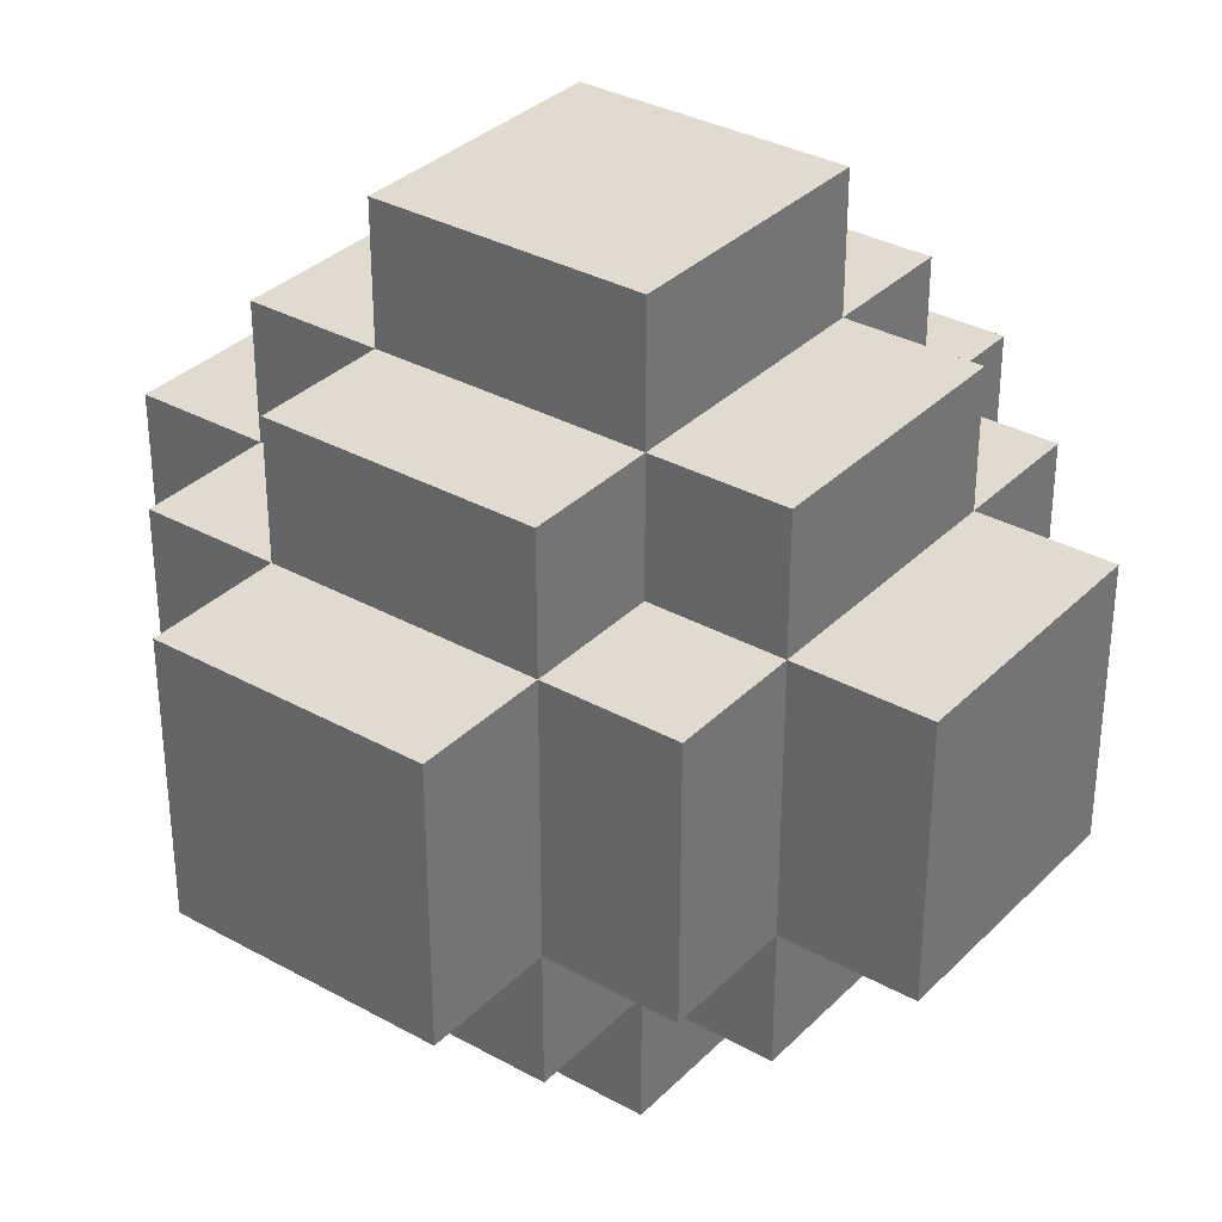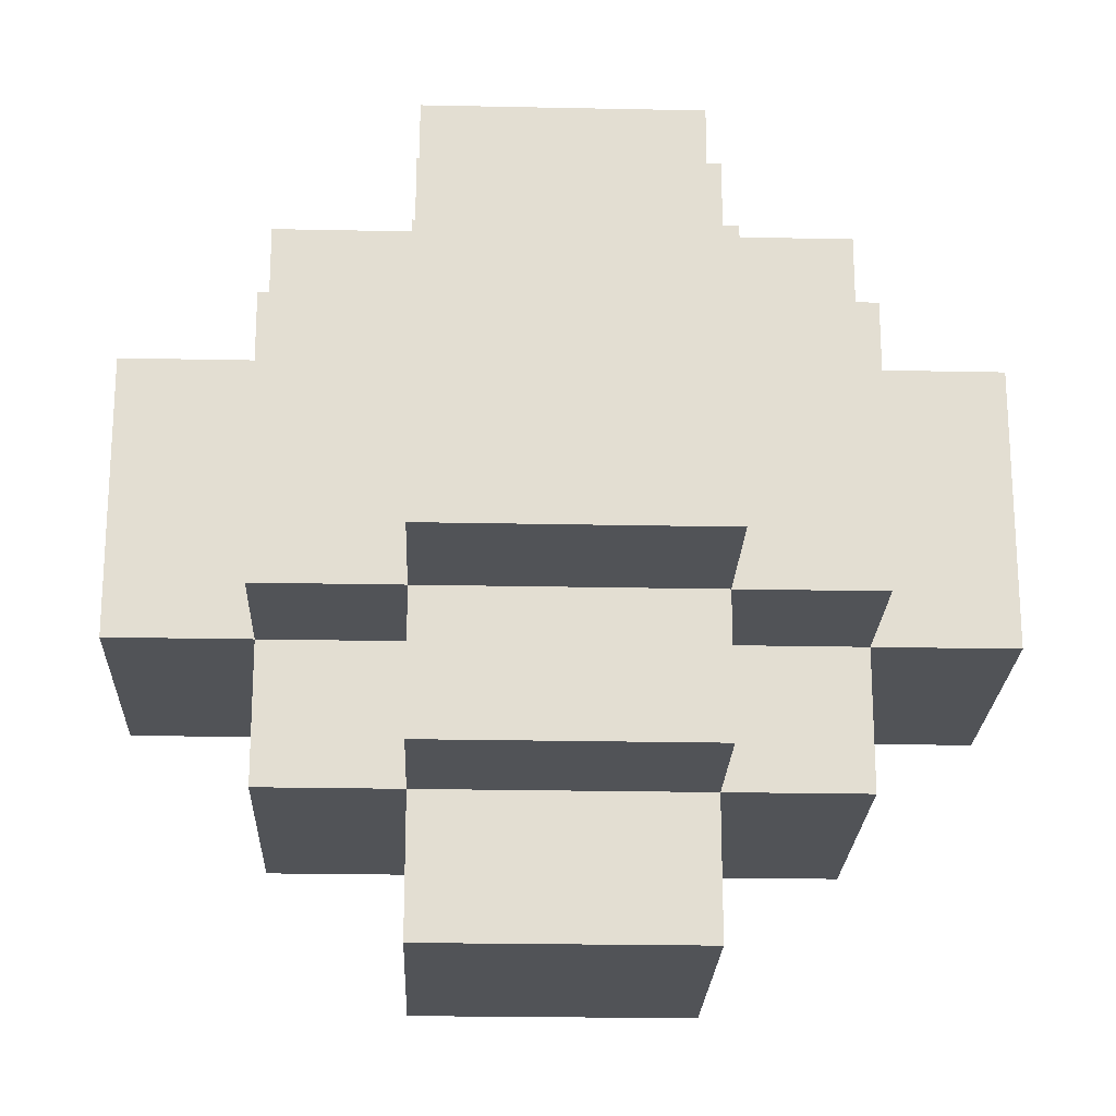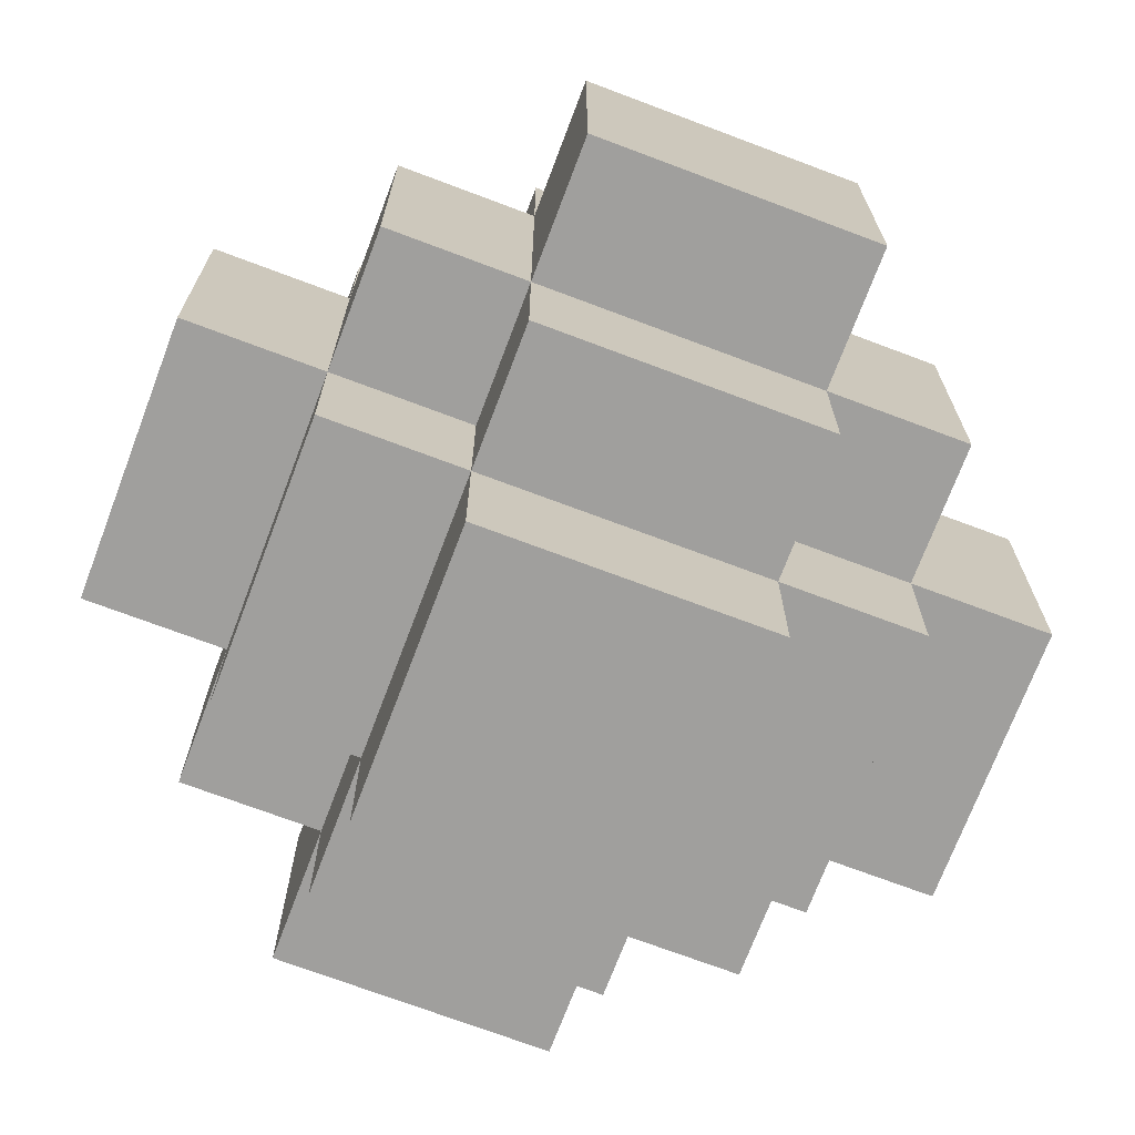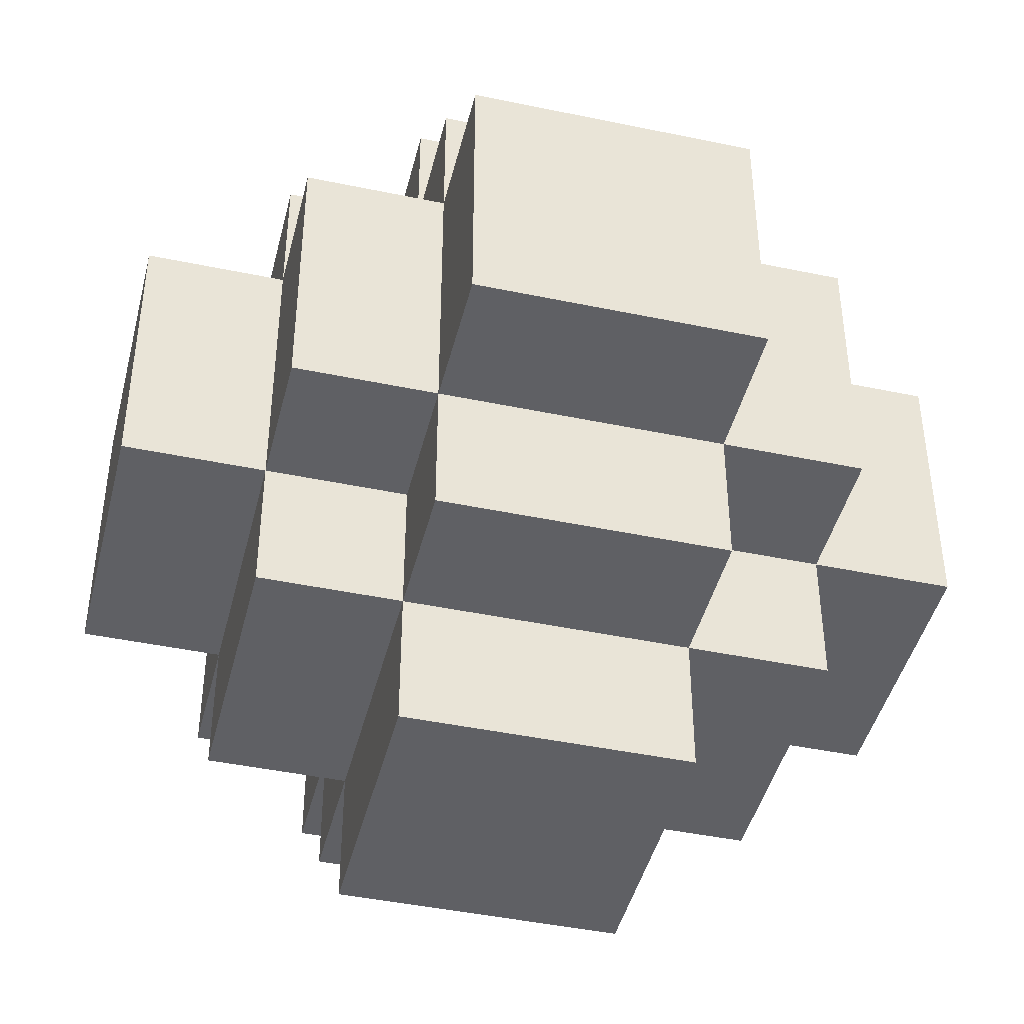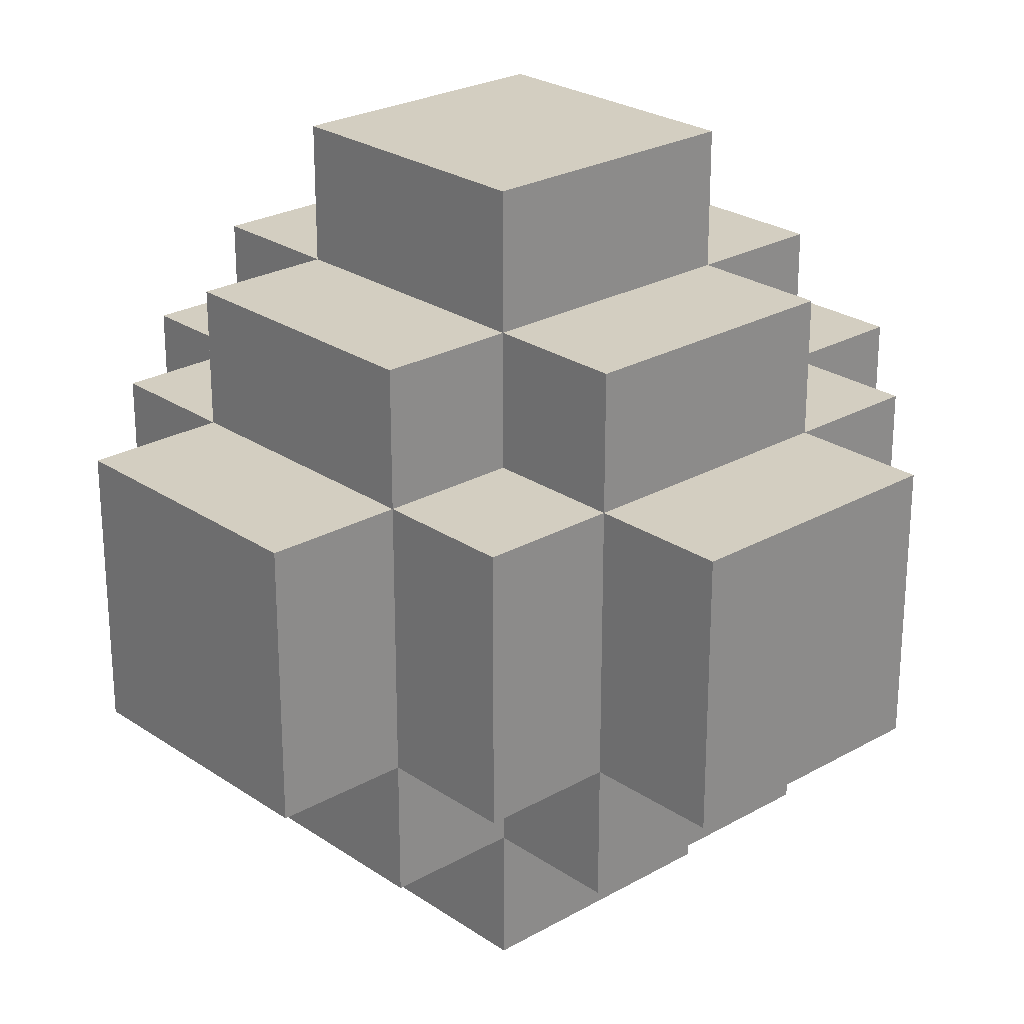
<metadata>
{"format":"obj","ext":"obj","renderer":"f3d","projection":"perspective","resolution":1024,"background":"white","views":[{"elev":33.6,"azim":-52.9,"up":"+Z"},{"elev":-22.0,"azim":-92.1,"up":"+Z"},{"elev":-71.4,"azim":-20.7,"up":"+Z"},{"elev":-44.0,"azim":76.2,"up":"+Z"},{"elev":25.1,"azim":-42.5,"up":"+Y"}]}
</metadata>
<code>
o
v -0.3 2.9 0.1
v -0.3 2.9 0
v -0.3 2.9 -0.1
v -0.3 3 0.1
v -0.3 3 0
v -0.3 3 -0.1
v -0.3 3.1 0.1
v -0.3 3.1 0
v -0.3 3.1 -0.1
v -0.2 2.8 0.1
v -0.2 2.8 -0.1
v -0.2 2.9 0.2
v -0.2 2.9 0.1
v -0.2 2.9 0
v -0.2 2.9 -0.1
v -0.2 2.9 -0.2
v -0.2 3 0.2
v -0.2 3 0.1
v -0.2 3 -0.1
v -0.2 3 -0.2
v -0.2 3.1 0.2
v -0.2 3.1 0.1
v -0.2 3.1 0
v -0.2 3.1 -0.1
v -0.2 3.1 -0.2
v -0.2 3.2 0.1
v -0.2 3.2 0
v -0.2 3.2 -0.1
v -0.1 2.7 0.1
v -0.1 2.7 0
v -0.1 2.7 -0.1
v -0.1 2.8 0.2
v -0.1 2.8 0.1
v -0.1 2.8 0
v -0.1 2.8 -0.1
v -0.1 2.8 -0.2
v -0.1 2.9 0.3
v -0.1 2.9 0.2
v -0.1 2.9 0.1
v -0.1 2.9 -0.1
v -0.1 2.9 -0.2
v -0.1 2.9 -0.3
v -0.1 3 0.3
v -0.1 3 0.2
v -0.1 3 -0.2
v -0.1 3 -0.3
v -0.1 3.1 0.3
v -0.1 3.1 0.2
v -0.1 3.1 0.1
v -0.1 3.1 -0.1
v -0.1 3.1 -0.2
v -0.1 3.1 -0.3
v -0.1 3.2 0.2
v -0.1 3.2 0.1
v -0.1 3.2 0
v -0.1 3.2 -0.1
v -0.1 3.2 -0.2
v -0.1 3.3 0.1
v -0.1 3.3 0
v -0.1 3.3 -0.1
v 0.1 2.7 0.1
v 0.1 2.7 0
v 0.1 2.7 -0.1
v 0.1 2.8 0.2
v 0.1 2.8 0.1
v 0.1 2.8 0
v 0.1 2.8 -0.1
v 0.1 2.8 -0.2
v 0.1 2.9 0.3
v 0.1 2.9 0.2
v 0.1 2.9 0.1
v 0.1 2.9 -0.1
v 0.1 2.9 -0.2
v 0.1 2.9 -0.3
v 0.1 3 0.3
v 0.1 3 0.2
v 0.1 3 -0.2
v 0.1 3 -0.3
v 0.1 3.1 0.3
v 0.1 3.1 0.2
v 0.1 3.1 0.1
v 0.1 3.1 -0.1
v 0.1 3.1 -0.2
v 0.1 3.1 -0.3
v 0.1 3.2 0.2
v 0.1 3.2 0.1
v 0.1 3.2 0
v 0.1 3.2 -0.1
v 0.1 3.2 -0.2
v 0.1 3.3 0.1
v 0.1 3.3 0
v 0.1 3.3 -0.1
v 0.2 2.8 0.1
v 0.2 2.8 -0.1
v 0.2 2.9 0.2
v 0.2 2.9 0.1
v 0.2 2.9 0
v 0.2 2.9 -0.1
v 0.2 2.9 -0.2
v 0.2 3 0.2
v 0.2 3 0.1
v 0.2 3 -0.1
v 0.2 3 -0.2
v 0.2 3.1 0.2
v 0.2 3.1 0.1
v 0.2 3.1 0
v 0.2 3.1 -0.1
v 0.2 3.1 -0.2
v 0.2 3.2 0.1
v 0.2 3.2 0
v 0.2 3.2 -0.1
v 0.3 2.9 0.1
v 0.3 2.9 0
v 0.3 2.9 -0.1
v 0.3 3 0.1
v 0.3 3 0
v 0.3 3 -0.1
v 0.3 3.1 0.1
v 0.3 3.1 0
v 0.3 3.1 -0.1
v -0.1 2.9 0.3
v -0.1 3 0.3
v -0.1 3.1 0.3
v 0 3 0.3
v 0 3.1 0.3
v 0.1 2.9 0.3
v 0.1 3 0.3
v 0.1 3.1 0.3
v -0.2 2.9 0.2
v -0.2 3 0.2
v -0.2 3.1 0.2
v -0.1 2.8 0.2
v -0.1 2.9 0.2
v -0.1 3 0.2
v -0.1 3.1 0.2
v -0.1 3.2 0.2
v 0 2.8 0.2
v 0 2.9 0.2
v 0 3.1 0.2
v 0 3.2 0.2
v 0.1 2.8 0.2
v 0.1 2.9 0.2
v 0.1 3 0.2
v 0.1 3.1 0.2
v 0.1 3.2 0.2
v 0.2 2.9 0.2
v 0.2 3 0.2
v 0.2 3.1 0.2
v -0.3 2.9 0.1
v -0.3 3 0.1
v -0.3 3.1 0.1
v -0.2 2.8 0.1
v -0.2 2.9 0.1
v -0.2 3 0.1
v -0.2 3.1 0.1
v -0.2 3.2 0.1
v -0.1 2.7 0.1
v -0.1 2.8 0.1
v -0.1 2.9 0.1
v -0.1 3.1 0.1
v -0.1 3.2 0.1
v -0.1 3.3 0.1
v 0 2.7 0.1
v 0 2.8 0.1
v 0 3.2 0.1
v 0 3.3 0.1
v 0.1 2.7 0.1
v 0.1 2.8 0.1
v 0.1 2.9 0.1
v 0.1 3.1 0.1
v 0.1 3.2 0.1
v 0.1 3.3 0.1
v 0.2 2.8 0.1
v 0.2 2.9 0.1
v 0.2 3 0.1
v 0.2 3.1 0.1
v 0.2 3.2 0.1
v 0.3 2.9 0.1
v 0.3 3 0.1
v 0.3 3.1 0.1
v -0.3 2.9 -0.1
v -0.3 3 -0.1
v -0.3 3.1 -0.1
v -0.2 2.8 -0.1
v -0.2 2.9 -0.1
v -0.2 3 -0.1
v -0.2 3.1 -0.1
v -0.2 3.2 -0.1
v -0.1 2.7 -0.1
v -0.1 2.8 -0.1
v -0.1 2.9 -0.1
v -0.1 3.1 -0.1
v -0.1 3.2 -0.1
v -0.1 3.3 -0.1
v 0 2.7 -0.1
v 0 2.8 -0.1
v 0 3.2 -0.1
v 0 3.3 -0.1
v 0.1 2.7 -0.1
v 0.1 2.8 -0.1
v 0.1 2.9 -0.1
v 0.1 3.1 -0.1
v 0.1 3.2 -0.1
v 0.1 3.3 -0.1
v 0.2 2.8 -0.1
v 0.2 2.9 -0.1
v 0.2 3 -0.1
v 0.2 3.1 -0.1
v 0.2 3.2 -0.1
v 0.3 2.9 -0.1
v 0.3 3 -0.1
v 0.3 3.1 -0.1
v -0.2 2.9 -0.2
v -0.2 3 -0.2
v -0.2 3.1 -0.2
v -0.1 2.8 -0.2
v -0.1 2.9 -0.2
v -0.1 3 -0.2
v -0.1 3.1 -0.2
v -0.1 3.2 -0.2
v 0 2.8 -0.2
v 0 2.9 -0.2
v 0 3.1 -0.2
v 0 3.2 -0.2
v 0.1 2.8 -0.2
v 0.1 2.9 -0.2
v 0.1 3 -0.2
v 0.1 3.1 -0.2
v 0.1 3.2 -0.2
v 0.2 2.9 -0.2
v 0.2 3 -0.2
v 0.2 3.1 -0.2
v -0.1 2.9 -0.3
v -0.1 3 -0.3
v -0.1 3.1 -0.3
v 0 2.9 -0.3
v 0 3 -0.3
v 0 3.1 -0.3
v 0.1 2.9 -0.3
v 0.1 3 -0.3
v 0.1 3.1 -0.3
v -0.1 2.7 0.1
v 0 2.7 0.1
v 0.1 2.7 0.1
v -0.1 2.7 0
v 0 2.7 0
v 0.1 2.7 0
v -0.1 2.7 -0.1
v 0 2.7 -0.1
v 0.1 2.7 -0.1
v -0.1 2.8 0.2
v 0 2.8 0.2
v 0.1 2.8 0.2
v -0.2 2.8 0.1
v -0.1 2.8 0.1
v 0 2.8 0.1
v 0.1 2.8 0.1
v 0.2 2.8 0.1
v -0.1 2.8 0
v 0.1 2.8 0
v -0.2 2.8 -0.1
v -0.1 2.8 -0.1
v 0 2.8 -0.1
v 0.1 2.8 -0.1
v 0.2 2.8 -0.1
v -0.1 2.8 -0.2
v 0 2.8 -0.2
v 0.1 2.8 -0.2
v -0.1 2.9 0.3
v 0.1 2.9 0.3
v -0.2 2.9 0.2
v -0.1 2.9 0.2
v 0 2.9 0.2
v 0.1 2.9 0.2
v 0.2 2.9 0.2
v -0.3 2.9 0.1
v -0.2 2.9 0.1
v -0.1 2.9 0.1
v 0.1 2.9 0.1
v 0.2 2.9 0.1
v 0.3 2.9 0.1
v -0.3 2.9 0
v -0.2 2.9 0
v 0.2 2.9 0
v 0.3 2.9 0
v -0.3 2.9 -0.1
v -0.2 2.9 -0.1
v -0.1 2.9 -0.1
v 0.1 2.9 -0.1
v 0.2 2.9 -0.1
v 0.3 2.9 -0.1
v -0.2 2.9 -0.2
v -0.1 2.9 -0.2
v 0 2.9 -0.2
v 0.1 2.9 -0.2
v 0.2 2.9 -0.2
v -0.1 2.9 -0.3
v 0 2.9 -0.3
v 0.1 2.9 -0.3
v -0.1 3.1 0.3
v 0 3.1 0.3
v 0.1 3.1 0.3
v -0.2 3.1 0.2
v -0.1 3.1 0.2
v 0 3.1 0.2
v 0.1 3.1 0.2
v 0.2 3.1 0.2
v -0.3 3.1 0.1
v -0.2 3.1 0.1
v -0.1 3.1 0.1
v 0.1 3.1 0.1
v 0.2 3.1 0.1
v 0.3 3.1 0.1
v -0.3 3.1 0
v -0.2 3.1 0
v 0.2 3.1 0
v 0.3 3.1 0
v -0.3 3.1 -0.1
v -0.2 3.1 -0.1
v -0.1 3.1 -0.1
v 0.1 3.1 -0.1
v 0.2 3.1 -0.1
v 0.3 3.1 -0.1
v -0.2 3.1 -0.2
v -0.1 3.1 -0.2
v 0 3.1 -0.2
v 0.1 3.1 -0.2
v 0.2 3.1 -0.2
v -0.1 3.1 -0.3
v 0 3.1 -0.3
v 0.1 3.1 -0.3
v -0.1 3.2 0.2
v 0 3.2 0.2
v 0.1 3.2 0.2
v -0.2 3.2 0.1
v -0.1 3.2 0.1
v 0 3.2 0.1
v 0.1 3.2 0.1
v 0.2 3.2 0.1
v -0.2 3.2 0
v -0.1 3.2 0
v 0.1 3.2 0
v 0.2 3.2 0
v -0.2 3.2 -0.1
v -0.1 3.2 -0.1
v 0 3.2 -0.1
v 0.1 3.2 -0.1
v 0.2 3.2 -0.1
v -0.1 3.2 -0.2
v 0 3.2 -0.2
v 0.1 3.2 -0.2
v -0.1 3.3 0.1
v 0 3.3 0.1
v 0.1 3.3 0.1
v -0.1 3.3 0
v 0 3.3 0
v 0.1 3.3 0
v -0.1 3.3 -0.1
v 0 3.3 -0.1
v 0.1 3.3 -0.1
f 4 2 1
f 5 3 2
f 5 2 4
f 6 3 5
f 7 5 4
f 8 6 5
f 8 5 7
f 9 6 8
f 13 11 10
f 14 11 13
f 15 11 14
f 17 13 12
f 18 13 17
f 19 16 15
f 20 16 19
f 21 18 17
f 22 18 21
f 24 20 19
f 25 20 24
f 26 23 22
f 27 24 23
f 27 23 26
f 28 24 27
f 33 30 29
f 34 31 30
f 34 30 33
f 35 31 34
f 38 33 32
f 39 33 38
f 40 36 35
f 41 36 40
f 43 38 37
f 44 38 43
f 45 42 41
f 46 42 45
f 47 44 43
f 48 44 47
f 51 46 45
f 52 46 51
f 53 49 48
f 54 49 53
f 56 51 50
f 57 51 56
f 58 55 54
f 59 56 55
f 59 55 58
f 60 56 59
f 61 62 65
f 62 63 66
f 65 62 66
f 66 63 67
f 64 65 70
f 70 65 71
f 67 68 72
f 72 68 73
f 69 70 75
f 75 70 76
f 73 74 77
f 77 74 78
f 75 76 79
f 79 76 80
f 77 78 83
f 83 78 84
f 80 81 85
f 85 81 86
f 82 83 88
f 88 83 89
f 86 87 90
f 87 88 91
f 90 87 91
f 91 88 92
f 93 94 96
f 96 94 97
f 97 94 98
f 95 96 100
f 100 96 101
f 98 99 102
f 102 99 103
f 100 101 104
f 104 101 105
f 102 103 107
f 107 103 108
f 105 106 109
f 106 107 110
f 109 106 110
f 110 107 111
f 112 113 115
f 113 114 116
f 115 113 116
f 116 114 117
f 115 116 118
f 116 117 119
f 118 116 119
f 119 117 120
f 124 122 121
f 124 123 122
f 125 123 124
f 126 124 121
f 127 125 124
f 127 124 126
f 128 125 127
f 133 130 129
f 134 131 130
f 134 130 133
f 135 131 134
f 137 133 132
f 138 133 137
f 139 136 135
f 140 136 139
f 141 138 137
f 142 138 141
f 144 140 139
f 145 140 144
f 146 143 142
f 147 144 143
f 147 143 146
f 148 144 147
f 153 150 149
f 154 151 150
f 154 150 153
f 155 151 154
f 158 153 152
f 159 153 158
f 160 156 155
f 161 156 160
f 163 158 157
f 164 158 163
f 165 162 161
f 166 162 165
f 167 164 163
f 168 164 167
f 171 166 165
f 172 166 171
f 173 169 168
f 174 169 173
f 176 171 170
f 177 171 176
f 178 175 174
f 179 176 175
f 179 175 178
f 180 176 179
f 181 182 185
f 182 183 186
f 185 182 186
f 186 183 187
f 184 185 190
f 190 185 191
f 187 188 192
f 192 188 193
f 189 190 195
f 195 190 196
f 193 194 197
f 197 194 198
f 195 196 199
f 199 196 200
f 197 198 203
f 203 198 204
f 200 201 205
f 205 201 206
f 202 203 208
f 208 203 209
f 206 207 210
f 207 208 211
f 210 207 211
f 211 208 212
f 213 214 217
f 214 215 218
f 217 214 218
f 218 215 219
f 216 217 221
f 221 217 222
f 219 220 223
f 223 220 224
f 221 222 225
f 225 222 226
f 223 224 228
f 228 224 229
f 226 227 230
f 227 228 231
f 230 227 231
f 231 228 232
f 233 234 236
f 234 235 237
f 236 234 237
f 237 235 238
f 236 237 239
f 237 238 240
f 239 237 240
f 240 238 241
f 245 243 242
f 246 244 243
f 246 243 245
f 247 244 246
f 248 246 245
f 249 247 246
f 249 246 248
f 250 247 249
f 255 252 251
f 256 253 252
f 256 252 255
f 257 253 256
f 259 255 254
f 260 258 257
f 261 259 254
f 262 259 261
f 264 258 260
f 265 258 264
f 266 263 262
f 267 264 263
f 267 263 266
f 268 264 267
f 272 270 269
f 273 270 272
f 274 270 273
f 277 272 271
f 278 272 277
f 279 275 274
f 280 275 279
f 282 277 276
f 283 277 282
f 284 281 280
f 285 281 284
f 286 283 282
f 287 283 286
f 290 285 284
f 291 285 290
f 292 288 287
f 293 288 292
f 295 290 289
f 296 290 295
f 297 294 293
f 298 295 294
f 298 294 297
f 299 295 298
f 300 301 304
f 301 302 305
f 304 301 305
f 305 302 306
f 303 304 309
f 309 304 310
f 306 307 311
f 311 307 312
f 308 309 314
f 314 309 315
f 312 313 316
f 316 313 317
f 314 315 318
f 318 315 319
f 316 317 322
f 322 317 323
f 319 320 324
f 324 320 325
f 321 322 327
f 327 322 328
f 325 326 329
f 326 327 330
f 329 326 330
f 330 327 331
f 332 333 336
f 333 334 337
f 336 333 337
f 337 334 338
f 335 336 340
f 340 336 341
f 338 339 342
f 342 339 343
f 340 341 344
f 344 341 345
f 342 343 347
f 347 343 348
f 345 346 349
f 346 347 350
f 349 346 350
f 350 347 351
f 352 353 355
f 353 354 356
f 355 353 356
f 356 354 357
f 355 356 358
f 356 357 359
f 358 356 359
f 359 357 360

</code>
